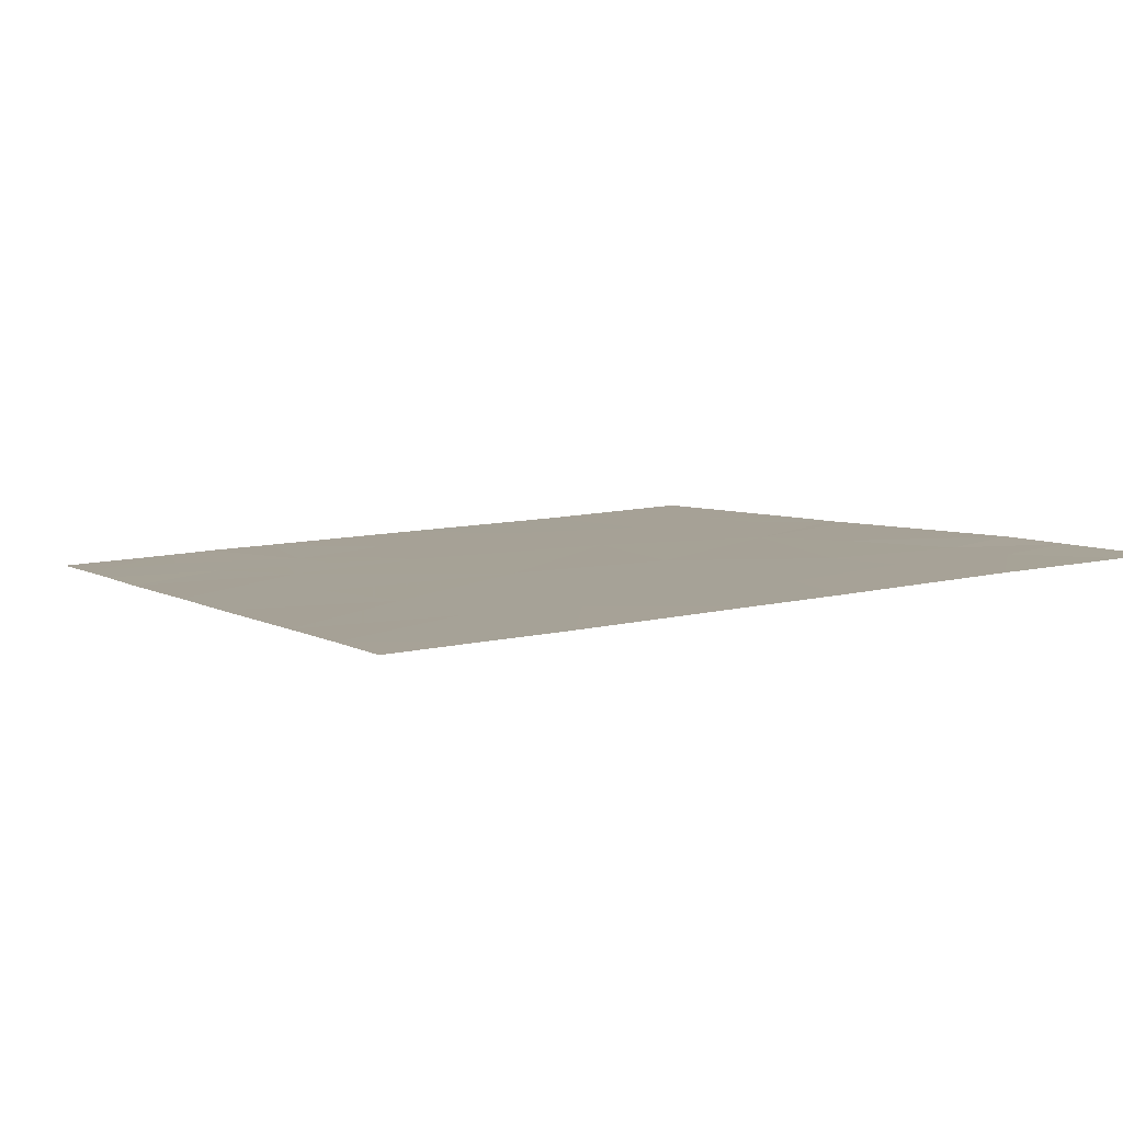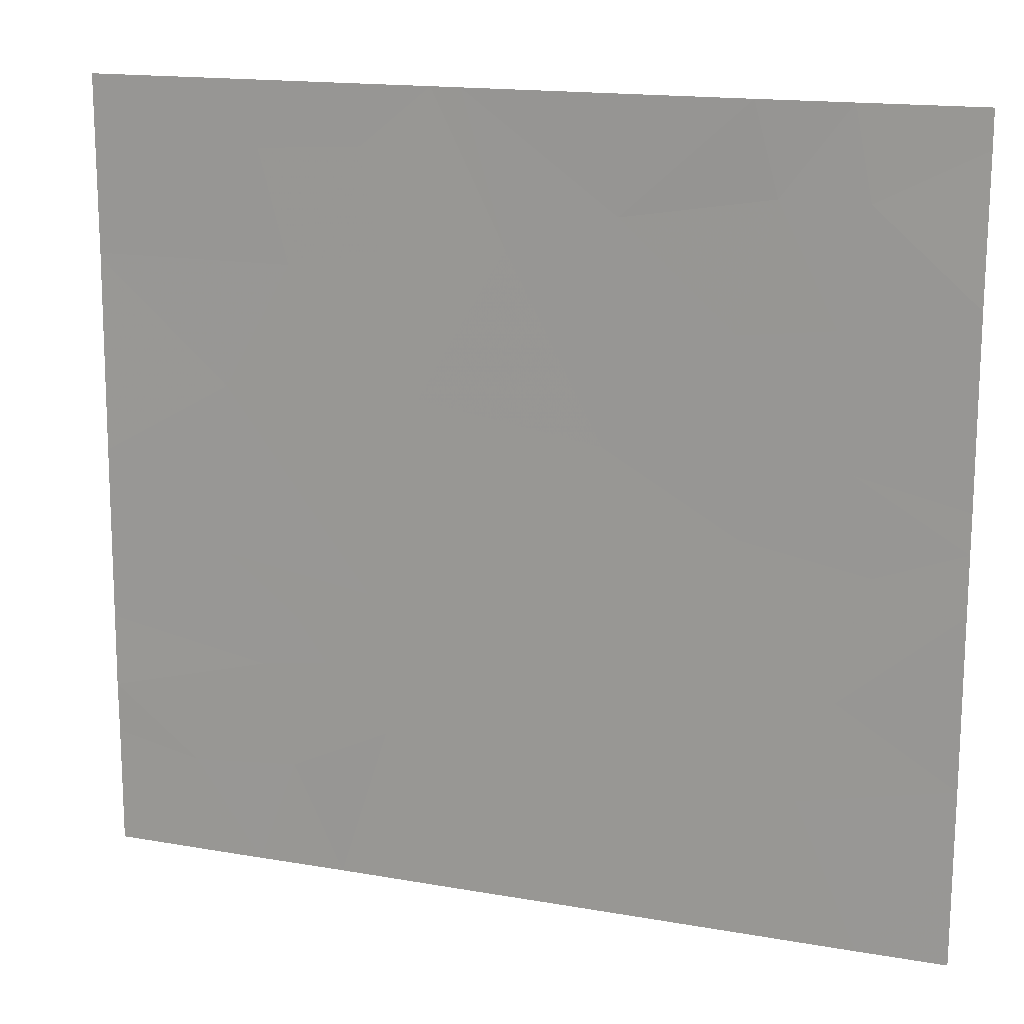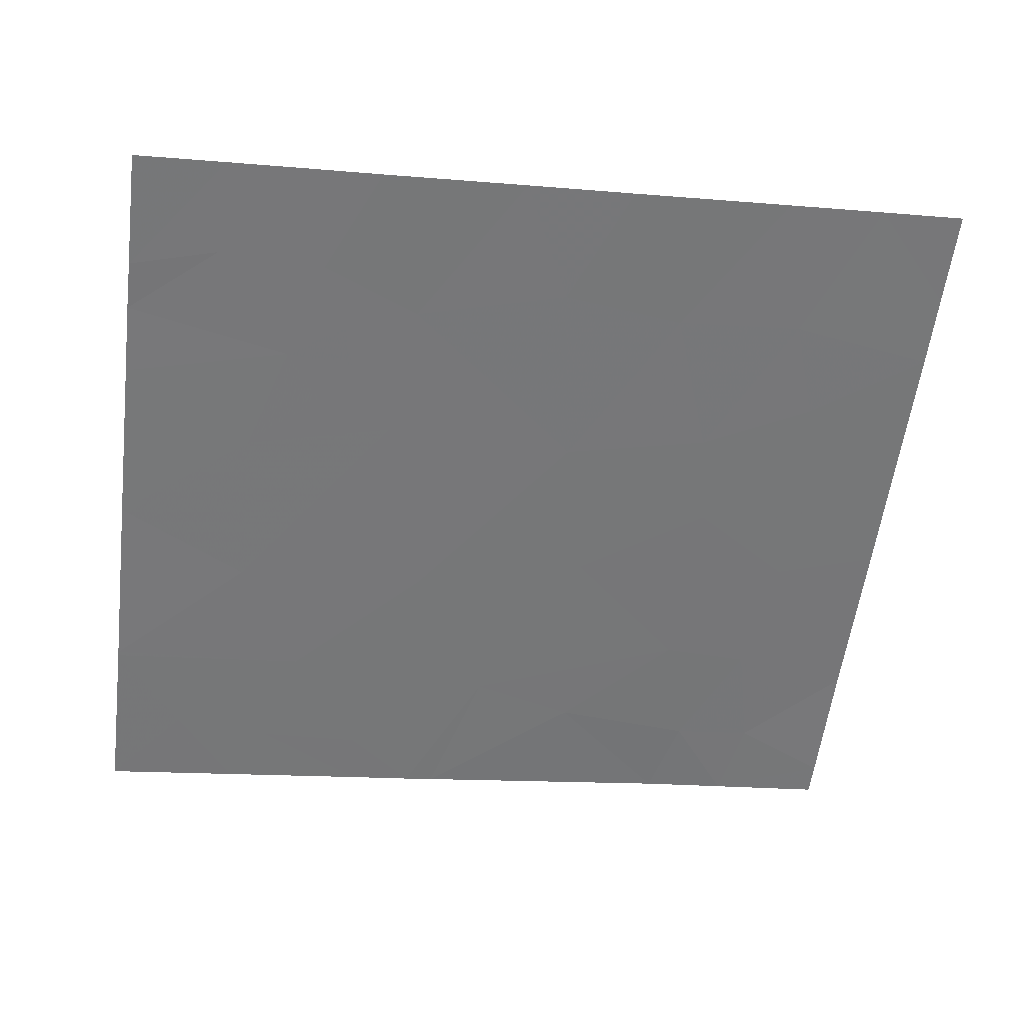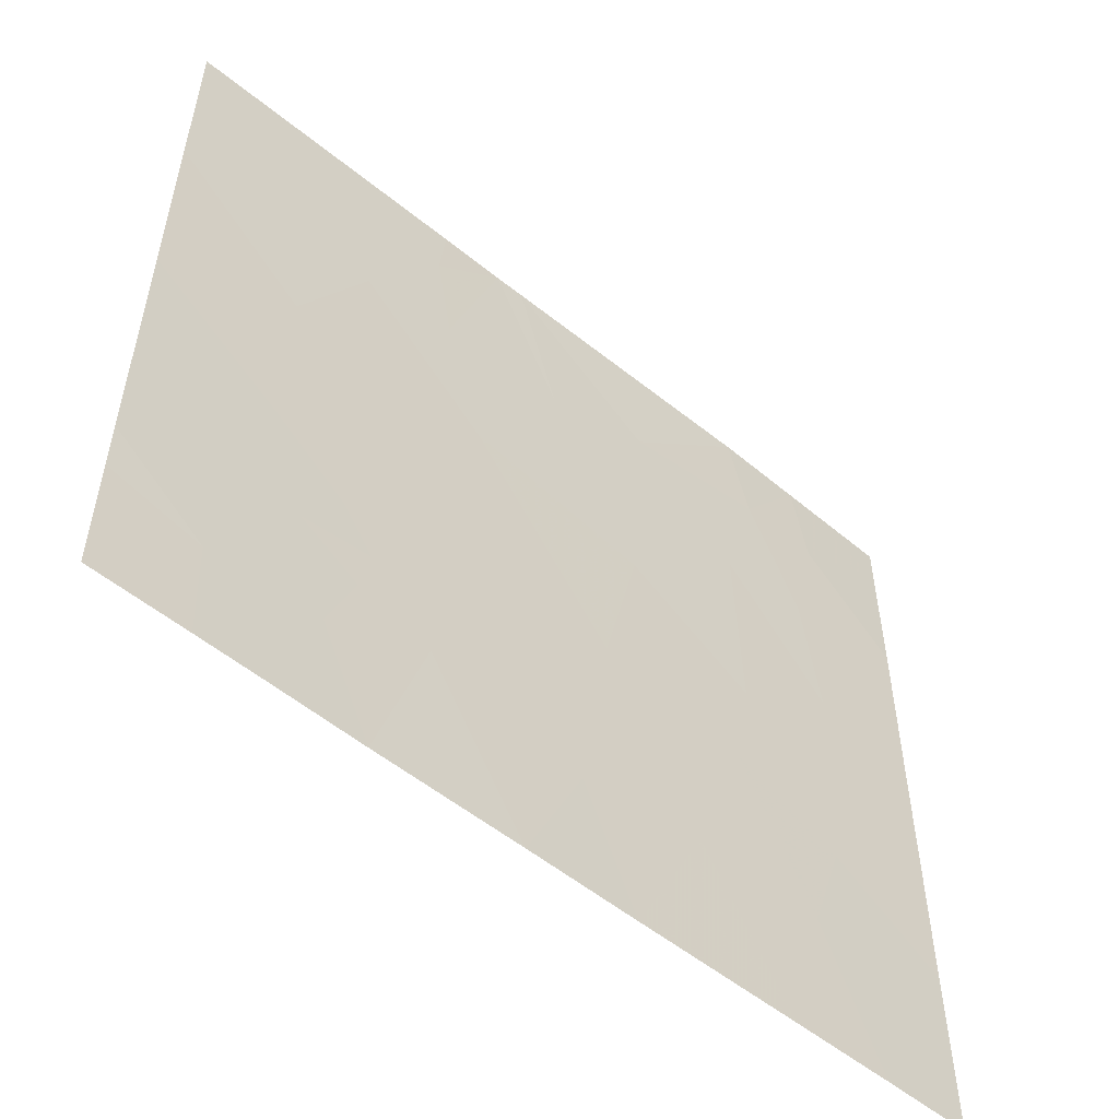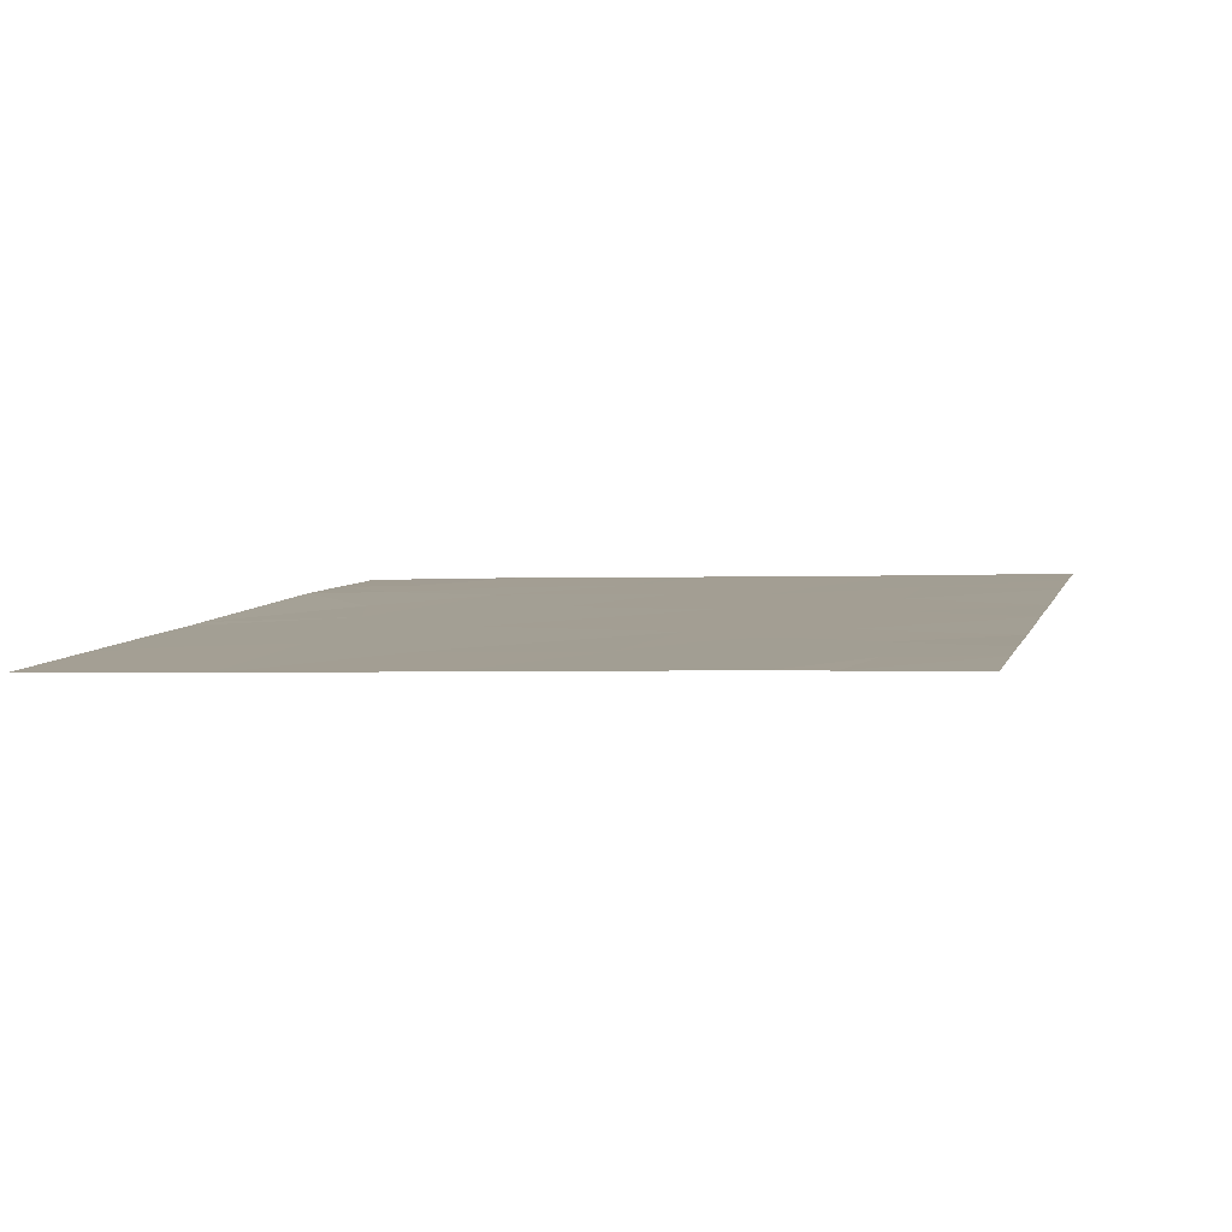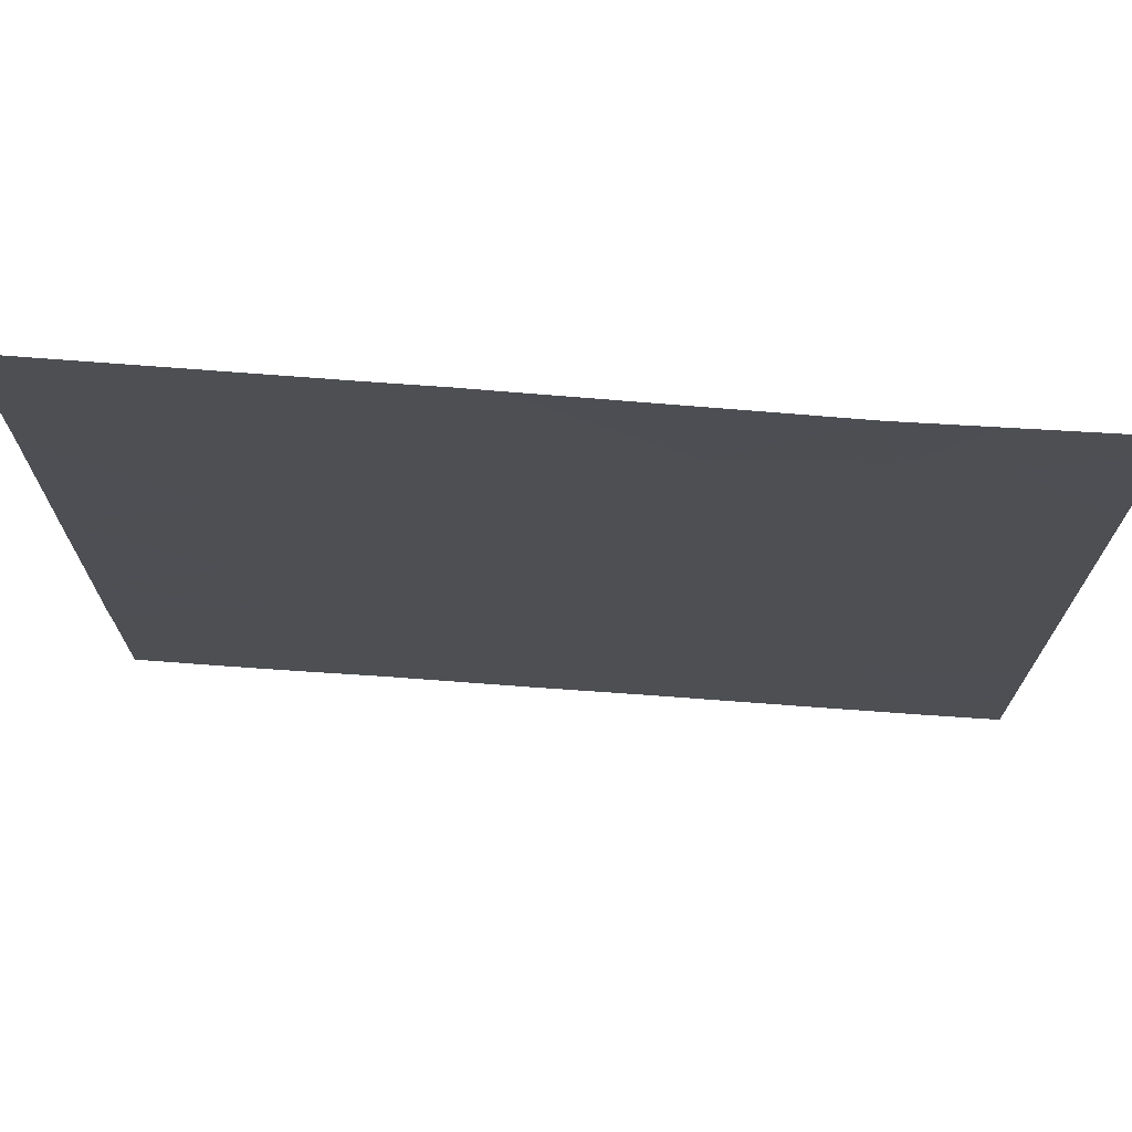
<metadata>
{"format":"obj","ext":"obj","renderer":"f3d","projection":"perspective","resolution":1024,"background":"white","views":[{"elev":12.2,"azim":-118.7,"up":"+Y"},{"elev":15.8,"azim":-166.0,"up":"+Z"},{"elev":-57.4,"azim":172.6,"up":"+Y"},{"elev":-54.0,"azim":132.7,"up":"+Z"},{"elev":-0.6,"azim":104.2,"up":"+Y"},{"elev":72.1,"azim":177.9,"up":"+Z"}]}
</metadata>
<code>
v 8.112 35.23 20.34
v 8.608 35.18 20.8
v 8.87 35.15 20.33
v 6.825 35.38 21.46
v 6.567 35.41 21.46
v 6.815 35.38 21.13
v 9.376 35.09 20.78
v 9.376 35.09 20.8
v 6.688 35.39 19
v 6.123 35.45 19.11
v 6.56 35.41 19.38
v 6.124 35.46 20.8
v 6.502 35.42 21.13
v 6.601 35.4 20.7
v 7.418 35.31 20.22
v 7.216 35.33 19.85
v 7.555 35.3 19.64
v 8.882 35.15 19.68
v 9.379 35.09 20.04
v 8.314 35.21 19.58
v 8.608 35.18 19.46
v 8.752 35.17 19.26
v 8.633 35.18 18.87
v 8.53 35.19 19.12
v 7.368 35.32 21.04
v 6.945 35.37 20.66
v 7.883 35.27 18.46
v 7.459 35.31 18.46
v 7.666 35.29 18.92
v 6.987 35.36 19.56
v 9.383 35.1 19.1
v 9.382 35.1 18.91
v 9.046 35.14 18.83
v 6.525 35.41 20.2
v 6.123 35.45 19.97
v 6.449 35.42 19.85
v 7.778 35.27 20.9
v 8.252 35.22 19.04
v 6.123 35.45 19.75
v 6.919 35.37 19.94
v 8.491 35.2 19.29
v 7.186 35.34 19.01
v 6.123 35.45 20.11
v 8.053 35.24 21.46
v 7.94 35.25 21.46
v 8.32 35.21 21.24
v 8.257 35.22 20.86
v 6.834 35.38 18.46
v 6.904 35.38 21.46
v 6.124 35.46 18.83
v 6.452 35.42 18.46
v 8.441 35.2 18.46
v 8.787 35.17 18.46
v 8.299 35.21 21.46
v 9.104 35.12 21.15
v 9.376 35.09 20.81
v 9.032 35.14 18.46
v 9.383 35.1 18.46
v 9.194 35.11 21.46
v 9.376 35.09 21.46
v 8.859 35.15 21.46
v 6.121 35.45 21.32
v 9.382 35.1 19.38
v 8.718 35.16 21.21
v 6.121 35.45 21.46
v 6.124 35.46 18.46
f 3 2 1
f 6 4 5
f 2 7 8
f 2 3 7
f 11 10 9
f 14 13 12
f 14 6 13
f 17 15 16
f 3 18 19
f 21 18 20
f 24 23 22
f 26 25 6
f 29 28 27
f 11 9 30
f 33 32 31
f 36 34 35
f 1 37 15
f 1 15 17
f 23 24 38
f 11 39 10
f 11 36 39
f 11 30 40
f 40 36 11
f 24 22 41
f 38 24 41
f 42 29 17
f 34 12 43
f 34 14 12
f 36 40 34
f 16 40 30
f 37 44 45
f 22 21 41
f 3 20 18
f 3 1 20
f 47 46 44
f 47 2 46
f 36 35 39
f 42 48 28
f 28 29 42
f 6 49 4
f 9 10 50
f 50 51 9
f 38 27 52
f 52 23 38
f 17 16 30
f 23 53 33
f 26 34 40
f 40 15 26
f 6 5 13
f 44 46 54
f 56 55 8
f 32 57 58
f 60 59 55
f 55 56 60
f 38 29 27
f 38 17 29
f 38 20 17
f 33 53 57
f 57 32 33
f 55 59 61
f 42 9 48
f 62 13 5
f 62 12 13
f 21 22 18
f 18 63 19
f 64 61 54
f 2 8 55
f 55 64 2
f 21 20 41
f 62 5 65
f 26 6 14
f 66 51 50
f 9 51 48
f 15 40 16
f 25 45 49
f 49 6 25
f 34 43 35
f 22 31 63
f 63 18 22
f 22 33 31
f 22 23 33
f 26 14 34
f 42 30 9
f 42 17 30
f 20 38 41
f 3 19 7
f 2 47 1
f 47 44 37
f 37 1 47
f 64 55 61
f 64 54 46
f 46 2 64
f 23 52 53
f 1 17 20
f 25 37 45
f 26 37 25
f 26 15 37

</code>
